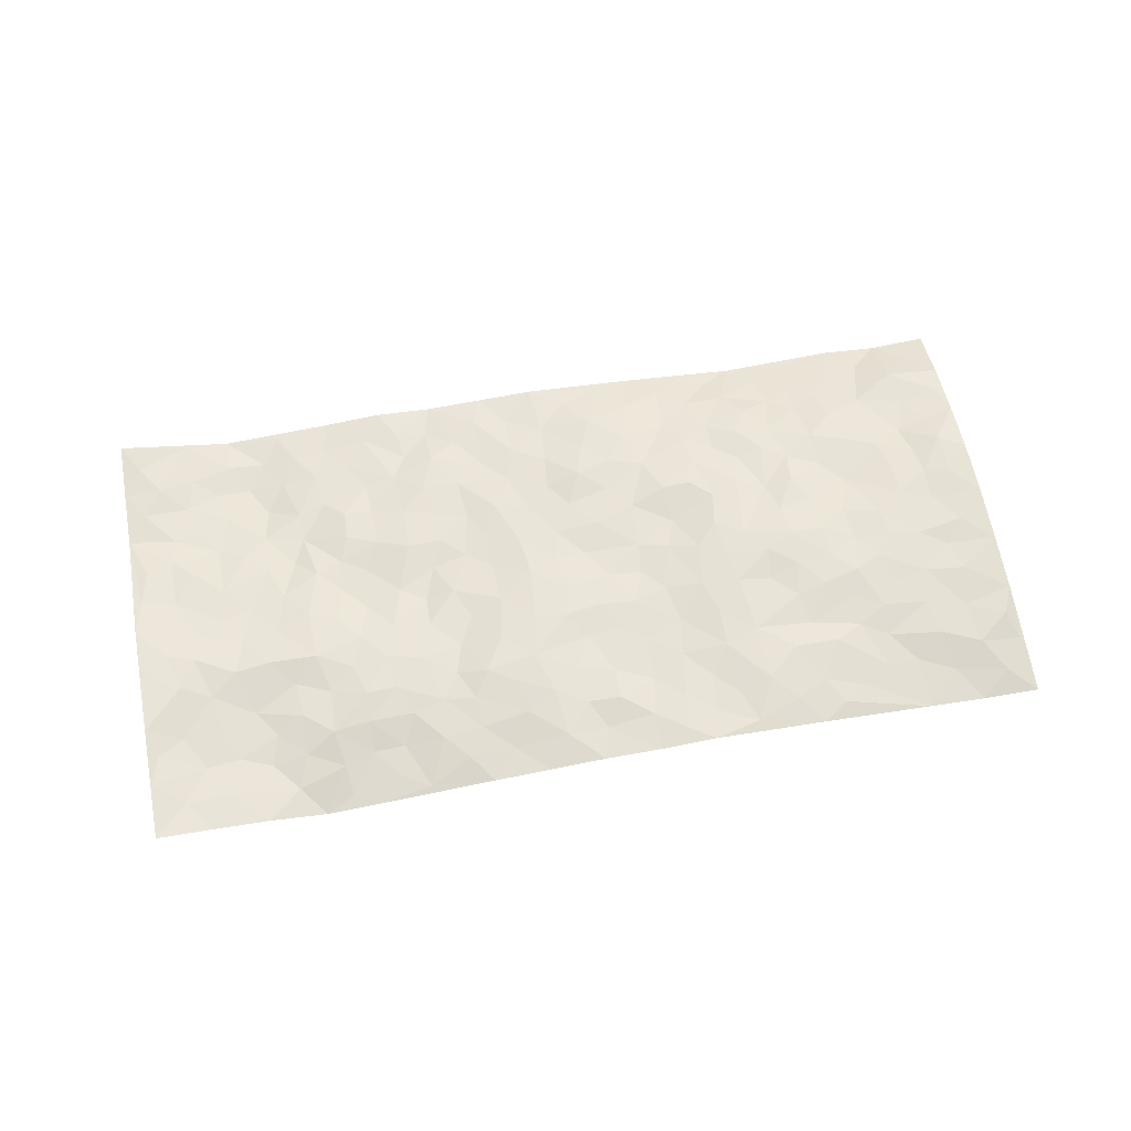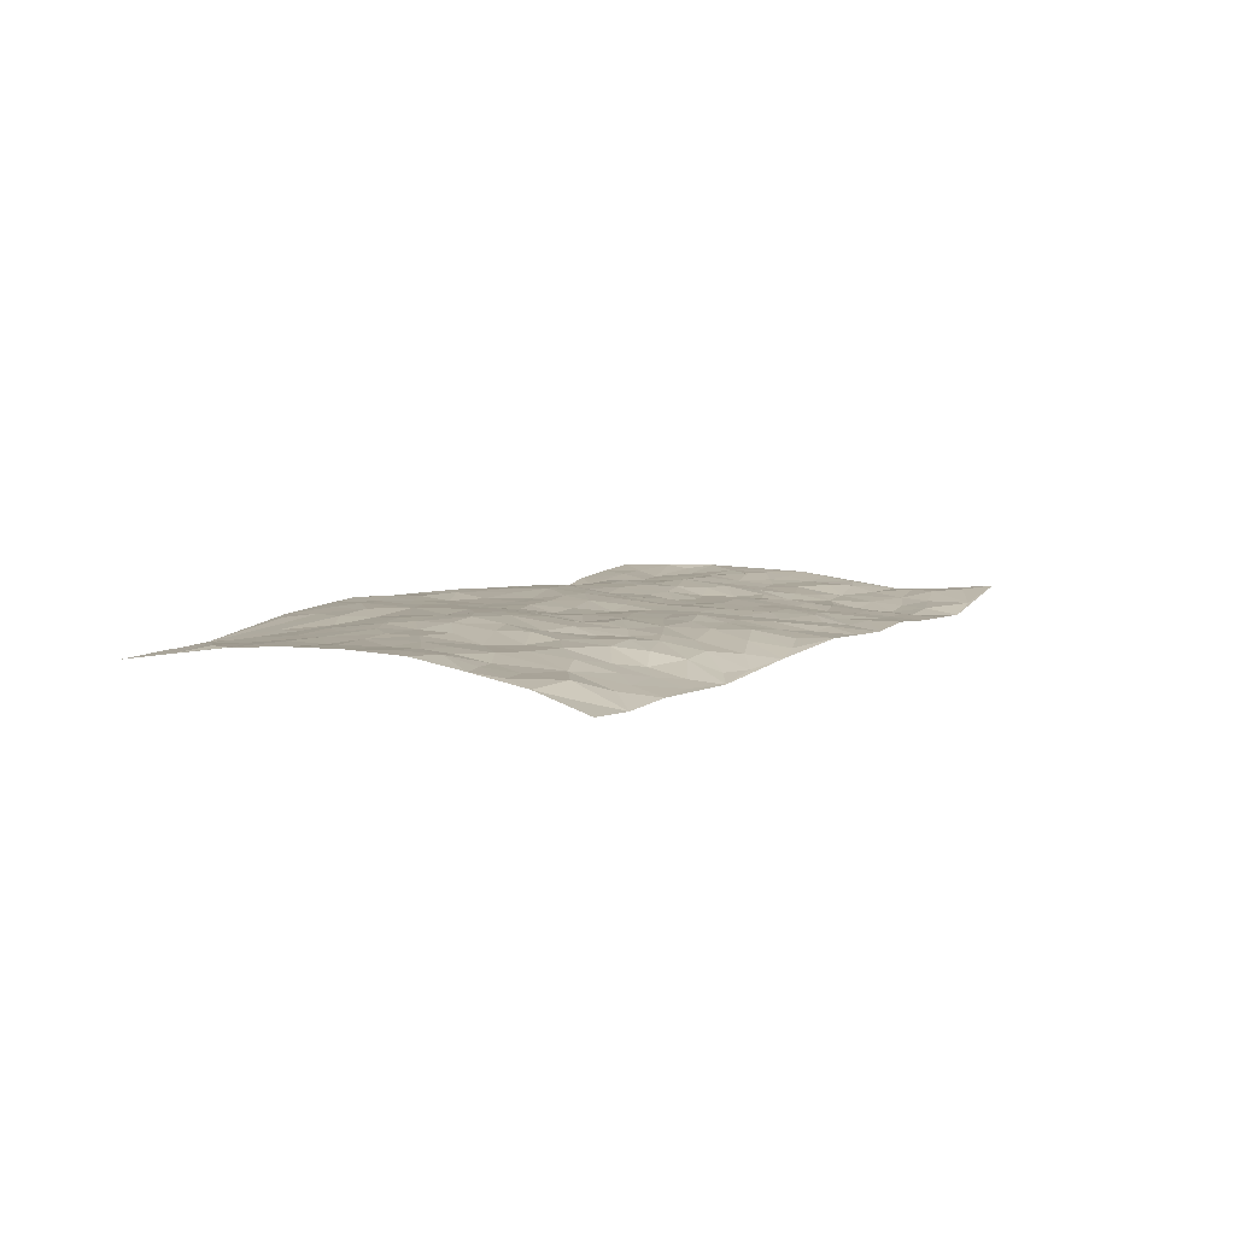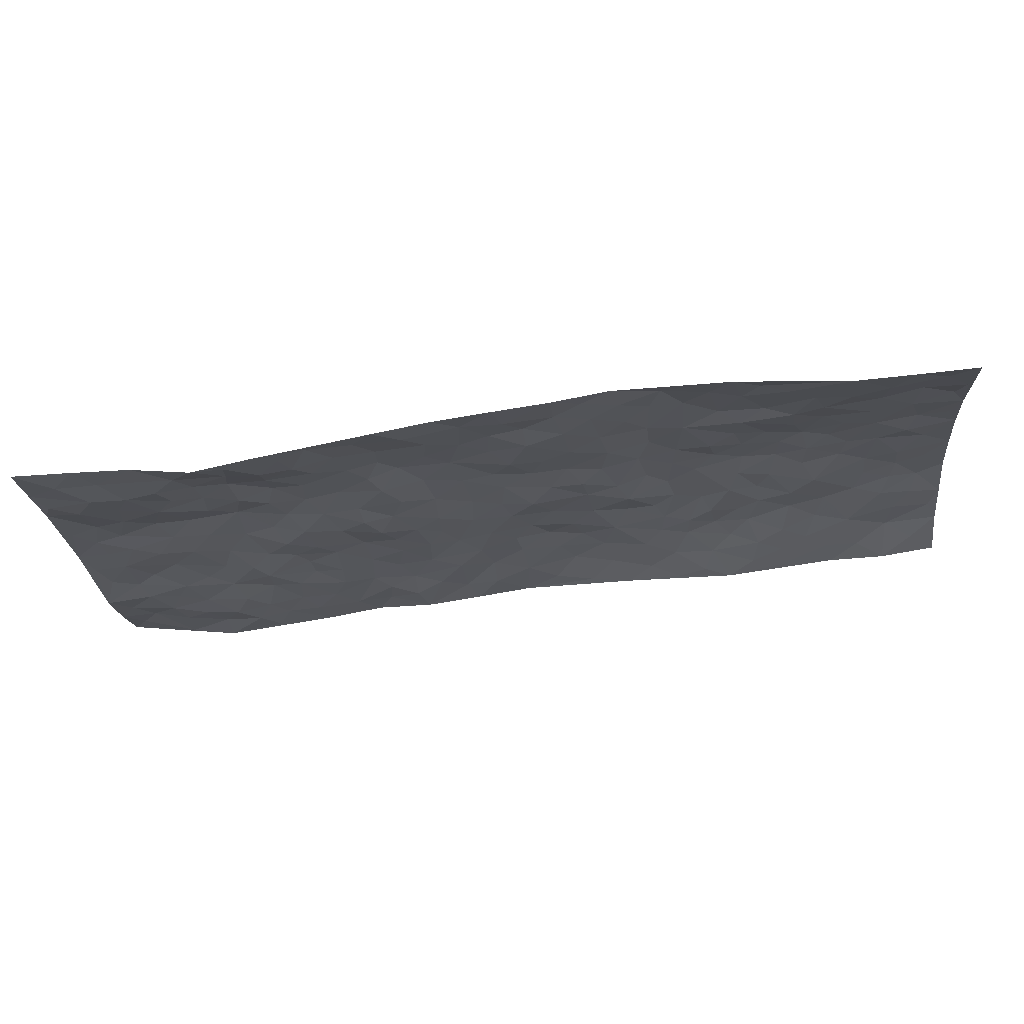
<metadata>
{"format":"obj","ext":"obj","renderer":"f3d","projection":"perspective","resolution":1024,"background":"white","views":[{"elev":62.4,"azim":164.7,"up":"+Z"},{"elev":6.2,"azim":-66.6,"up":"+Z"},{"elev":69.1,"azim":174.2,"up":"+Y"}]}
</metadata>
<code>
v -1.057 0.1174 -0.06852
v -0.9735 1.096 -0.0337
v 0.9021 -0.05801 -0.01744
v 0.9878 0.9343 -0.004707
v -0.8404 0.4817 0.00293
v -1.015 0.6022 0.01315
v -0.9048 0.4521 -1.274e-05
v -0.07608 0.02748 -0.04278
v -1.037 0.357 -0.01008
v -0.9712 0.437 0.007157
v -0.8114 0.09468 -0.06833
v -1.047 0.2352 -0.03149
v -0.763 0.3765 -0.007897
v -0.9344 0.1082 -0.07546
v -0.8939 0.3836 -0.01403
v -0.565 0.07606 -0.07622
v -1.02 0.294 -0.01935
v -0.3556 0.2164 -0.02494
v -0.8266 0.4107 -0.004908
v -0.93 0.2181 -0.02923
v -0.996 0.1725 -0.05323
v -0.8674 0.1609 -0.05379
v -0.7381 0.2113 -0.0416
v -0.7941 0.1649 -0.05258
v -0.9341 0.3059 -0.02225
v -0.9652 0.3708 -0.01112
v -0.8312 0.268 -0.02917
v -0.7516 0.2924 -0.0191
v -0.9003 0.5813 0.005727
v -1.025 0.479 0.009004
v -0.727 1.074 -0.02735
v -0.5942 0.2912 -0.01317
v 0.1986 0.1574 -0.02836
v -0.9934 0.8504 0.00212
v -0.4099 0.4457 0.006427
v -0.7961 0.8379 0.002199
v -0.8062 0.917 -0.00288
v -0.6202 0.5133 0.007706
v -0.6253 0.6773 0.01902
v -0.4818 1.058 0.002189
v -0.9758 0.7869 0.007008
v -0.6902 0.6395 0.01156
v -0.4026 0.8062 0.01822
v -0.5621 0.3456 -0.005749
v -0.5169 0.2865 -0.009094
v -0.5581 0.2279 -0.02334
v -0.4706 0.6943 0.01557
v -0.3953 0.611 0.01765
v 0.1301 0.481 -0.01037
v -0.3913 0.2724 -0.01265
v -0.2346 0.6489 0.006063
v -0.3979 0.681 0.02044
v -0.3735 0.1104 -0.04408
v -0.6435 0.7833 0.01085
v -0.4548 0.2509 -0.0169
v -0.8971 0.7108 0.003989
v -0.0838 0.3731 -0.007517
v 0.01147 0.3565 -0.01145
v 0.2609 0.4476 -0.01973
v -0.1241 0.5805 2.952e-06
v -0.194 0.5915 -0.004215
v 0.07025 0.642 0.01124
v -0.6797 0.4228 -0.007776
v -0.777 0.6574 0.01256
v -0.9614 0.9088 -0.0005262
v -0.6242 0.2049 -0.04359
v -0.4422 0.07384 -0.0638
v -0.8328 0.5541 0.009084
v -0.6785 0.2514 -0.03328
v -0.6884 0.1016 -0.06888
v -0.3209 0.05167 -0.0569
v -0.6837 0.1697 -0.05257
v -0.6176 0.1305 -0.06255
v -0.5036 0.1048 -0.06365
v -0.5186 0.1686 -0.04022
v -0.9102 0.7807 0.008301
v -0.9754 0.9727 -0.01472
v -0.7701 0.592 0.01117
v 0.008129 1.015 0.003714
v -0.8228 0.7626 0.006504
v -0.6117 0.3851 -0.004217
v -0.5498 0.5258 0.01282
v -0.02112 0.591 0.006005
v -0.08415 0.5081 -0.00841
v -0.03665 0.4405 -0.006009
v -0.1893 0.1616 -0.01917
v -0.5889 0.7388 0.01935
v -0.9452 0.6591 0.01037
v -0.7504 0.7727 0.008459
v -0.5 0.3576 -0.007781
v -0.6854 0.3442 -0.008679
v -0.5191 0.7507 0.01701
v -0.2081 0.5216 -0.002704
v -0.3019 0.4798 -0.006596
v -0.6689 0.7244 0.01738
v -0.07633 0.1423 -0.03055
v -0.4483 0.5657 0.01722
v -0.3948 0.3399 -0.004707
v -0.2741 0.5453 0.001425
v -0.2237 0.4192 -0.003404
v -1.004 0.7271 0.01051
v -0.7291 0.7027 0.01473
v -0.8415 0.6681 0.008892
v -0.4295 0.1664 -0.03497
v -0.5529 0.5978 0.02413
v -0.7248 0.4867 -0.005985
v -0.1778 0.357 -0.007766
v -0.2037 0.2839 -0.006349
v -0.5424 0.6759 0.02177
v 0.09535 0.7388 0.01673
v -0.06089 0.2382 -0.0161
v -0.1247 0.3011 -0.001315
v -0.04595 0.3103 -0.01227
v -0.4752 0.4217 0.00509
v -0.2571 0.2229 -0.01355
v -0.689 0.5648 0.00823
v -0.6007 0.4497 0.007168
v -0.5354 0.4553 0.001213
v -0.3391 0.5707 0.01139
v -0.3044 0.394 0.002946
v -0.3913 0.5177 0.01255
v -0.2787 0.3126 -0.01024
v -0.1315 0.4407 -0.003584
v -0.6262 0.6027 0.01958
v -0.1506 0.2284 -0.01268
v -0.2817 0.1361 -0.02989
v -0.4531 0.3149 -0.01145
v -0.968 0.5362 0.01028
v -0.9087 0.5147 0.006477
v 0.05275 0.4359 -0.004849
v 0.1538 0.2423 -0.02136
v 0.05048 0.5301 0.003515
v -0.01504 0.5069 -9.446e-05
v 0.1244 0.4005 -0.01242
v 0.7604 0.4505 -0.02086
v 0.1816 0.4369 -0.01569
v 0.2183 0.3129 -0.01796
v 0.1328 0.574 0.0007597
v 0.1312 1.006 -0.001772
v -0.3163 0.6648 0.01442
v 0.4234 0.8614 -0.0162
v 0.4982 0.9735 -0.03188
v -0.2241 0.8183 0.008597
v -0.06063 0.8874 0.01577
v -0.368 0.3976 0.003165
v -0.4875 0.6251 0.02356
v -0.1455 0.08465 -0.03779
v -0.2324 0.06273 -0.04649
v 0.0466 0.01611 -0.04868
v 0.01117 0.877 0.01111
v -0.03264 0.7206 0.00568
v 0.364 0.1837 -0.03713
v 0.2918 0.283 -0.02149
v 0.5628 0.4961 -0.009317
v 0.4974 0.5223 -0.008991
v 0.3925 0.1194 -0.04231
v 0.4681 0.2058 -0.03696
v 0.3706 0.3481 -0.01904
v 0.001306 0.6584 0.01241
v -0.08187 0.6526 0.008718
v -0.1602 0.7622 0.004589
v -0.1032 0.7206 0.006259
v -0.06812 0.8155 0.00593
v -0.1583 0.6651 0.006838
v 0.0116 0.7918 0.0113
v 0.253 0.995 -0.01142
v -0.01616 0.9455 0.005271
v -0.2741 0.8881 0.009518
v -0.201 0.9159 0.01045
v -0.3255 0.8267 0.01647
v -0.2369 1.038 0.01591
v -0.2445 0.735 0.005912
v -0.3339 0.7467 0.01779
v -0.1452 0.8609 0.006166
v -0.1144 1.027 0.007257
v 0.2068 0.7461 0.01328
v 0.1555 0.6717 0.009604
v 0.3024 0.5874 -0.0105
v 0.2305 0.5215 -0.0103
v 0.2473 0.663 -0.004153
v 0.4128 0.727 0.001194
v 0.3387 0.6718 0.0003332
v 0.2728 0.7281 0.0002612
v 0.07172 0.9411 0.009876
v 0.07392 0.8348 0.01445
v 0.1435 0.8642 0.00962
v 0.2489 0.8704 0.002599
v 0.3136 0.7848 0.001528
v 0.207 0.5962 -0.006905
v -0.8863 0.9598 -0.006497
v -0.6895 0.8922 -0.002138
v -0.8816 0.867 -0.001692
v -0.8499 1.086 -0.03137
v -0.9204 1.034 -0.01945
v -0.81 1.005 -0.02038
v -0.7347 0.963 -0.01514
v -0.603 0.9971 -0.004215
v -0.6634 0.9588 -0.006361
v -0.701 0.8232 0.007357
v -0.5685 0.8802 0.01422
v -0.6323 0.8525 0.004566
v -0.5116 0.9625 0.01035
v -0.3939 0.9302 0.02206
v -0.541 1.024 0.003033
v -0.4727 0.8739 0.0201
v -0.4403 0.9923 0.01298
v -0.34 1.021 0.0141
v -0.5241 0.823 0.01039
v -0.3211 0.9472 0.0138
v -0.2567 0.9711 0.01199
v 0.1483 0.7903 0.01452
v 0.2476 0.8013 0.00674
v 0.1917 0.9353 -0.004608
v 0.3869 0.7973 -0.002465
v 0.3368 0.8705 -0.002045
v 0.3885 0.9673 -0.02001
v 0.2925 0.9312 -0.003786
v 0.4462 0.9276 -0.02218
v 0.3478 0.4824 -0.01936
v 0.2955 0.5225 -0.02021
v 0.4611 0.5829 -0.005295
v 0.4143 0.6469 0.000112
v 0.3816 0.5737 -0.009561
v 0.2943 0.1831 -0.03239
v 0.4359 0.3156 -0.0235
v 0.43 0.505 -0.02114
v 0.3053 0.3803 -0.01294
v -0.1229 0.9439 0.0113
v -0.1789 0.992 0.01408
v 0.2566 0.1294 -0.04059
v 0.5392 -0.0128 -0.05909
v 0.1545 0.3385 -0.01848
v 0.2291 0.3837 -0.01509
v 0.5307 0.2209 -0.03942
v 0.7437 0.9528 -0.02185
v 0.9269 0.1907 -0.035
v 0.4865 0.789 -0.005536
v 0.6859 0.4476 -0.02163
v 0.4777 0.7244 0.002746
v 0.9486 0.4369 -0.004403
v 0.6198 0.2599 -0.04041
v 0.4754 0.4464 -0.02513
v 0.7305 0.2679 -0.03838
v 0.5227 0.3892 -0.02203
v 0.4157 -0.01605 -0.05477
v 0.0362 0.2665 -0.01895
v 0.4375 0.05777 -0.051
v 0.08683 0.3291 -0.01139
v 0.3652 0.254 -0.02994
v 0.8228 0.2138 -0.03642
v 0.607 0.4286 -0.02108
v 0.5109 0.05705 -0.05206
v 0.4109 0.4094 -0.02535
v 0.5646 0.3429 -0.03627
v 0.232 0.2305 -0.02149
v 0.4277 0.253 -0.0264
v 0.1958 0.07977 -0.04702
v 0.2923 -0.005945 -0.04547
v 0.1696 0.004976 -0.05369
v 0.1357 0.1204 -0.03642
v 0.006808 0.1866 -0.02383
v 0.08575 0.2 -0.02812
v 0.5513 0.1194 -0.05276
v 0.7385 0.3783 -0.02244
v 0.6928 0.181 -0.04649
v 0.5835 0.0502 -0.06128
v 0.6275 0.3497 -0.02862
v 0.6725 0.3004 -0.03166
v 0.84 0.2729 -0.0244
v 0.7204 0.5241 -0.01164
v 0.6305 0.1114 -0.06196
v 0.7024 0.1094 -0.05378
v 0.7976 0.3177 -0.02015
v 0.8987 0.2911 -0.01946
v 0.8504 0.3848 -0.01867
v 0.5344 0.2862 -0.03906
v 0.7552 0.06051 -0.04589
v 0.2625 0.05826 -0.0419
v 0.3421 0.05694 -0.0454
v 0.002091 0.09581 -0.04008
v 0.07333 0.08322 -0.03667
v 0.9676 0.6852 0.002982
v 0.6638 0.04196 -0.05323
v 0.5991 0.1844 -0.05537
v 0.924 0.3638 -0.01283
v 0.8775 0.4523 -0.01034
v 0.7558 0.2049 -0.04008
v 0.4716 0.1261 -0.044
v 0.6606 -0.03508 -0.06529
v 0.4621 0.3732 -0.02501
v 0.8698 0.007716 -0.0258
v 0.9152 0.06588 -0.02945
v 0.7817 0.1327 -0.04308
v 0.8343 0.07194 -0.0302
v 0.7553 -0.03643 -0.04629
v 0.8798 0.1321 -0.03118
v 0.64 0.5193 -0.01216
v 0.6725 0.5932 -0.001118
v 0.5663 0.6059 0.002007
v 0.8117 0.6394 -0.009358
v 0.6239 0.7361 -0.00971
v 0.9366 0.5627 -0.000533
v 0.7488 0.5958 -0.003212
v 0.8324 0.5417 -0.003016
v 0.7242 0.6993 -0.01849
v 0.8184 0.4791 -0.0146
v 0.892 0.5158 -0.004447
v 0.8746 0.6024 -0.0009992
v 0.6258 0.6566 -0.009558
v 0.5535 0.6949 -0.007541
v 0.4934 0.6508 -0.00312
v 0.8528 0.7976 -0.02154
v 0.7125 0.8276 -0.02741
v 0.8052 0.7258 -0.01648
v 0.8907 0.7194 -0.01498
v 0.7789 0.7954 -0.02304
v 0.9749 0.81 -0.001582
v 0.6889 0.7609 -0.02038
v 0.9495 0.7486 -0.006787
v 0.7467 0.8854 -0.02204
v 0.8656 0.9433 -0.01237
v 0.6217 0.9618 -0.04404
v 0.8256 0.8734 -0.01532
v 0.9119 0.8691 -0.01357
v 0.6666 0.8947 -0.02929
v 0.5593 0.8721 -0.02165
v 0.4921 0.8569 -0.02016
v 0.5577 0.9395 -0.03443
v 0.5665 0.7927 -0.005921
v 0.6357 0.8243 -0.01878
f 29 6 128
f 12 21 20
f 26 10 9
f 55 45 46
f 27 19 15
f 26 9 17
f 101 6 88
f 12 1 21
f 7 15 19
f 125 86 96
f 84 123 85
f 129 29 128
f 25 27 15
f 12 20 17
f 73 75 66
f 22 14 11
f 26 17 25
f 9 12 17
f 25 15 26
f 5 129 7
f 52 146 48
f 55 18 50
f 7 19 5
f 20 27 25
f 124 82 105
f 41 76 34
f 20 14 22
f 14 20 21
f 14 21 1
f 24 22 11
f 24 27 22
f 72 66 69
f 69 32 91
f 70 24 11
f 24 23 27
f 17 20 25
f 27 20 22
f 10 15 7
f 10 26 15
f 23 28 27
f 27 13 19
f 28 23 69
f 13 27 28
f 119 121 94
f 10 7 129
f 6 30 128
f 9 10 30
f 36 192 80
f 80 102 89
f 118 81 44
f 64 103 78
f 115 126 86
f 45 32 46
f 91 63 13
f 129 68 29
f 95 87 54
f 95 54 199
f 202 40 204
f 82 97 105
f 29 88 6
f 18 55 104
f 148 126 71
f 38 82 124
f 50 18 122
f 117 82 38
f 5 19 106
f 82 117 118
f 80 64 102
f 127 45 55
f 194 77 190
f 98 35 114
f 39 124 105
f 127 50 98
f 106 19 13
f 66 75 46
f 39 95 42
f 63 117 38
f 95 89 102
f 101 56 76
f 51 140 99
f 18 53 126
f 62 83 132
f 45 127 90
f 112 113 57
f 103 29 68
f 130 85 58
f 109 39 105
f 35 94 121
f 113 246 58
f 151 165 163
f 120 100 94
f 114 127 98
f 192 190 65
f 95 39 87
f 36 191 37
f 67 104 74
f 56 101 88
f 13 63 106
f 192 34 76
f 268 241 243
f 108 115 125
f 93 84 60
f 133 84 85
f 156 288 157
f 101 76 41
f 80 103 64
f 105 97 146
f 99 61 51
f 92 109 47
f 125 96 111
f 158 227 153
f 75 104 55
f 69 66 32
f 81 91 32
f 106 78 68
f 42 64 78
f 77 34 65
f 24 70 72
f 75 73 16
f 16 71 67
f 2 34 77
f 13 28 91
f 103 56 88
f 56 80 76
f 72 69 23
f 11 16 70
f 16 73 70
f 16 67 74
f 115 18 126
f 24 72 23
f 73 72 70
f 16 74 75
f 72 73 66
f 32 45 44
f 84 83 60
f 66 46 32
f 78 106 116
f 117 63 81
f 67 53 104
f 103 68 78
f 69 91 28
f 36 80 89
f 106 38 116
f 106 68 5
f 81 118 117
f 62 132 138
f 32 44 81
f 53 67 71
f 57 58 85
f 123 100 107
f 93 60 61
f 33 230 224
f 8 96 147
f 132 133 130
f 140 48 119
f 93 100 123
f 122 98 50
f 164 60 160
f 53 71 126
f 125 112 108
f 193 194 195
f 75 55 46
f 63 91 81
f 56 103 80
f 196 198 31
f 18 104 53
f 121 48 97
f 38 106 63
f 118 97 82
f 97 35 121
f 51 172 140
f 130 134 49
f 87 39 109
f 288 252 263
f 97 114 35
f 47 43 92
f 57 113 58
f 248 130 58
f 34 101 41
f 114 90 127
f 116 124 42
f 145 94 35
f 118 114 97
f 167 79 175
f 98 145 35
f 85 123 57
f 43 47 52
f 199 36 89
f 42 78 116
f 159 83 62
f 88 29 103
f 74 104 75
f 118 44 90
f 173 140 172
f 42 95 102
f 190 192 37
f 65 190 77
f 89 95 199
f 125 111 112
f 92 87 109
f 18 115 122
f 177 180 176
f 112 57 107
f 109 105 146
f 93 94 100
f 285 286 275
f 96 86 147
f 137 232 131
f 57 123 107
f 87 92 208
f 49 134 136
f 132 130 49
f 161 164 162
f 50 127 55
f 122 108 107
f 122 107 100
f 48 140 52
f 118 90 114
f 99 119 94
f 123 84 93
f 36 37 192
f 48 121 119
f 120 122 100
f 39 42 124
f 38 124 116
f 248 58 246
f 44 45 90
f 98 122 120
f 146 52 47
f 94 93 99
f 168 209 170
f 212 183 188
f 202 197 200
f 42 102 64
f 107 108 112
f 99 93 61
f 8 280 96
f 112 111 113
f 125 115 86
f 115 108 122
f 128 30 10
f 5 68 129
f 10 129 128
f 132 49 138
f 83 84 133
f 130 133 85
f 83 133 132
f 248 134 130
f 156 152 224
f 151 110 165
f 212 186 211
f 153 224 249
f 254 251 244
f 246 261 262
f 225 158 249
f 49 136 179
f 185 184 150
f 214 188 181
f 181 188 182
f 161 163 174
f 143 170 172
f 110 211 185
f 184 79 167
f 174 228 169
f 62 110 159
f 163 150 144
f 210 169 229
f 170 143 168
f 176 211 110
f 98 120 145
f 94 145 120
f 48 146 97
f 109 146 47
f 148 86 126
f 147 86 148
f 71 8 148
f 8 147 148
f 244 276 254
f 232 136 134
f 174 143 161
f 60 83 160
f 163 162 151
f 159 160 83
f 261 281 262
f 259 281 149
f 219 220 59
f 246 113 111
f 33 255 131
f 157 256 152
f 137 255 153
f 230 278 279
f 262 260 33
f 154 155 242
f 131 255 137
f 248 131 232
f 281 280 149
f 259 258 278
f 220 179 59
f 159 151 160
f 162 160 151
f 164 61 60
f 228 174 144
f 144 174 163
f 159 110 151
f 161 172 164
f 186 184 185
f 161 162 163
f 61 164 51
f 160 162 164
f 187 217 213
f 150 163 165
f 205 202 200
f 79 184 139
f 170 43 173
f 174 169 143
f 161 143 172
f 167 144 150
f 176 180 183
f 172 170 173
f 223 226 221
f 185 150 165
f 99 140 119
f 207 206 203
f 172 51 164
f 43 52 173
f 173 52 140
f 167 175 228
f 228 229 169
f 210 168 169
f 177 110 62
f 189 138 179
f 62 138 177
f 136 232 233
f 181 182 222
f 150 184 167
f 178 180 189
f 49 179 138
f 177 138 189
f 180 178 182
f 178 179 220
f 307 308 304
f 222 223 221
f 215 187 188
f 176 183 212
f 187 213 186
f 214 215 188
f 185 211 186
f 237 181 239
f 182 188 183
f 110 185 165
f 216 215 141
f 211 176 212
f 182 183 180
f 176 110 177
f 213 184 186
f 178 189 179
f 177 189 180
f 195 190 37
f 197 198 200
f 195 194 190
f 34 192 65
f 80 192 76
f 37 196 195
f 194 2 77
f 193 2 194
f 196 37 191
f 31 193 195
f 198 196 191
f 31 195 196
f 199 201 191
f 197 204 31
f 198 191 201
f 31 198 197
f 201 199 54
f 36 199 191
f 54 208 201
f 208 43 205
f 208 54 87
f 198 201 200
f 206 205 203
f 43 170 203
f 210 207 209
f 40 202 206
f 31 204 40
f 197 202 204
f 208 205 200
f 43 203 205
f 205 206 202
f 203 209 207
f 171 40 207
f 40 206 207
f 208 200 201
f 43 208 92
f 170 209 203
f 168 143 169
f 207 210 171
f 168 210 209
f 188 187 212
f 212 187 186
f 166 139 213
f 184 213 139
f 237 214 181
f 215 214 141
f 216 141 218
f 213 217 166
f 142 166 216
f 217 216 166
f 187 215 217
f 216 217 215
f 237 141 214
f 142 216 218
f 223 222 182
f 179 136 59
f 223 220 219
f 267 238 251
f 237 327 141
f 223 182 178
f 158 290 253
f 220 223 178
f 59 233 227
f 233 59 136
f 248 246 131
f 153 249 158
f 251 254 267
f 223 219 226
f 111 261 246
f 297 251 238
f 276 256 157
f 167 228 144
f 229 228 175
f 175 171 229
f 229 171 210
f 260 257 33
f 265 271 272
f 266 289 283
f 269 243 250
f 249 224 152
f 266 283 271
f 227 233 137
f 253 227 158
f 325 313 320
f 135 264 275
f 310 329 239
f 270 298 297
f 249 256 225
f 275 273 269
f 311 222 221
f 155 154 299
f 234 276 157
f 310 311 299
f 222 239 181
f 221 226 155
f 266 263 252
f 242 290 244
f 264 273 275
f 273 264 243
f 242 244 154
f 276 290 225
f 288 234 157
f 240 282 302
f 275 286 306
f 225 290 158
f 234 263 284
f 241 254 276
f 233 232 137
f 137 153 227
f 264 135 238
f 244 251 154
f 260 259 257
f 227 253 219
f 33 224 255
f 154 297 299
f 240 302 307
f 297 154 251
f 264 268 243
f 253 226 219
f 271 284 263
f 277 294 293
f 290 242 253
f 241 234 284
f 59 227 219
f 242 155 226
f 252 245 231
f 157 152 156
f 257 230 33
f 152 256 249
f 278 230 257
f 262 33 131
f 224 153 255
f 259 278 257
f 134 248 232
f 230 279 224
f 96 261 111
f 261 96 280
f 280 281 261
f 246 262 131
f 252 247 245
f 268 267 241
f 283 277 272
f 288 247 252
f 275 274 285
f 295 291 294
f 267 268 264
f 263 234 288
f 309 310 299
f 290 276 244
f 283 272 271
f 267 254 241
f 265 243 241
f 236 240 285
f 297 238 270
f 303 305 298
f 241 276 234
f 221 155 299
f 272 277 293
f 250 243 287
f 286 285 240
f 284 271 265
f 271 263 266
f 295 3 291
f 225 256 276
f 241 284 265
f 289 266 231
f 3 292 291
f 321 235 323
f 293 294 296
f 279 278 258
f 245 279 258
f 279 156 224
f 260 281 259
f 280 8 149
f 262 281 260
f 231 266 252
f 267 264 238
f 306 304 270
f 283 289 295
f 243 269 273
f 236 269 250
f 294 292 296
f 274 236 285
f 269 274 275
f 250 287 293
f 245 289 231
f 236 274 269
f 156 279 247
f 242 226 253
f 247 279 245
f 243 265 287
f 288 156 247
f 265 272 293
f 296 292 236
f 293 287 265
f 295 294 277
f 277 283 295
f 236 250 296
f 289 3 295
f 292 294 291
f 293 296 250
f 300 304 308
f 325 320 235
f 329 330 326
f 270 304 303
f 270 303 298
f 309 305 301
f 135 306 270
f 299 297 298
f 298 309 299
f 238 135 270
f 300 314 305
f 303 300 305
f 304 306 307
f 300 303 304
f 282 319 315
f 322 325 235
f 275 306 135
f 307 306 286
f 240 307 286
f 308 307 302
f 302 282 308
f 308 282 315
f 305 309 298
f 310 309 301
f 310 301 329
f 310 239 311
f 222 311 239
f 299 311 221
f 319 312 315
f 312 323 316
f 301 305 318
f 305 314 316
f 300 308 315
f 316 314 312
f 312 314 315
f 315 314 300
f 323 312 324
f 316 313 318
f 282 4 317
f 330 313 325
f 4 321 324
f 235 320 323
f 282 317 319
f 312 319 317
f 326 325 322
f 316 320 313
f 316 318 305
f 142 218 327
f 327 218 141
f 316 323 320
f 324 312 317
f 4 324 317
f 321 323 324
f 318 313 330
f 328 326 322
f 326 327 329
f 329 327 237
f 326 328 327
f 322 142 328
f 327 328 142
f 329 237 239
f 301 318 330
f 326 330 325
f 330 329 301

</code>
